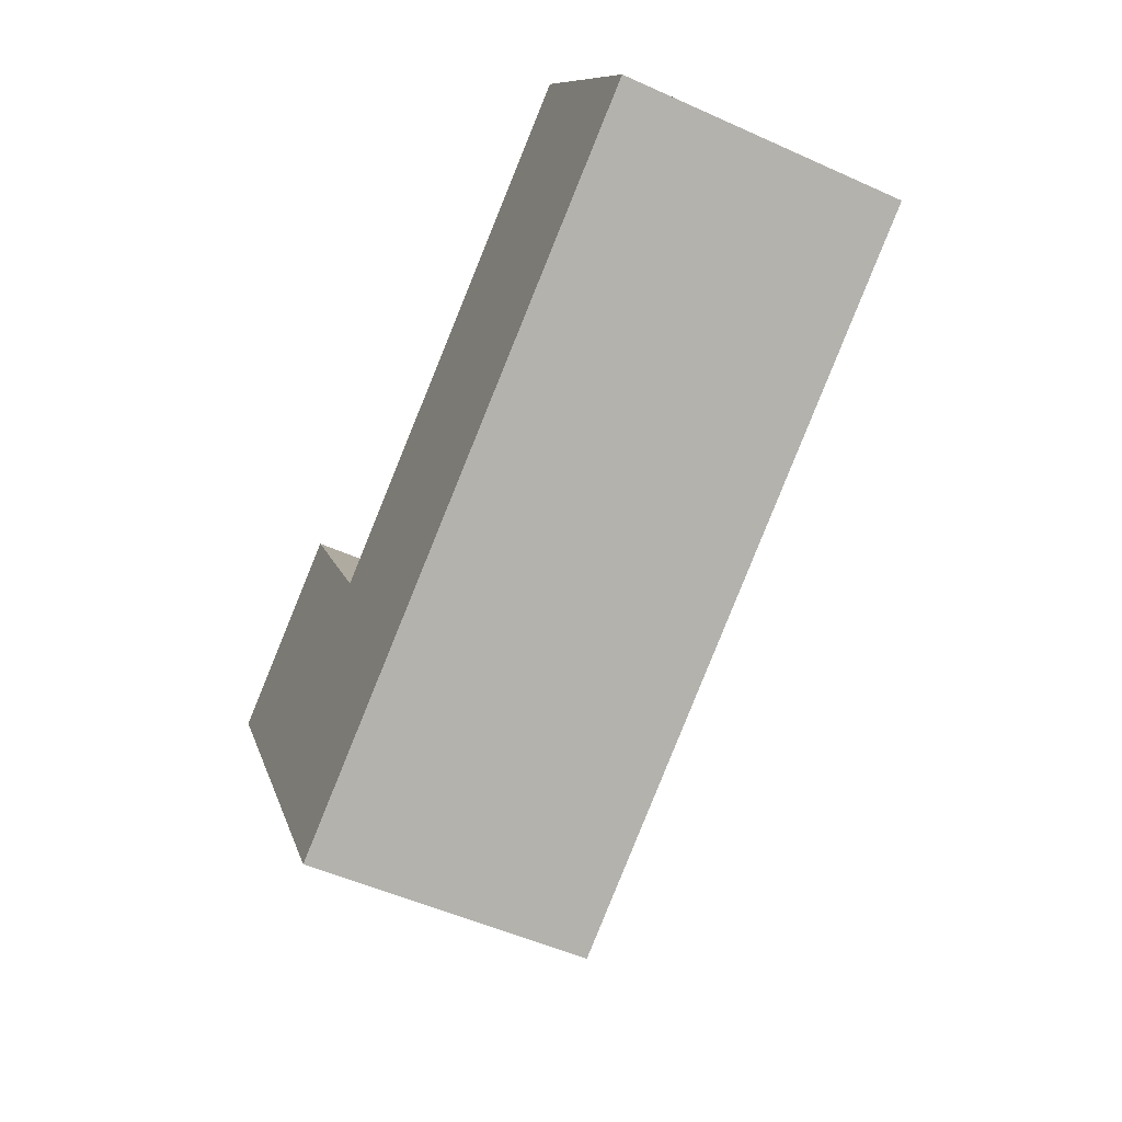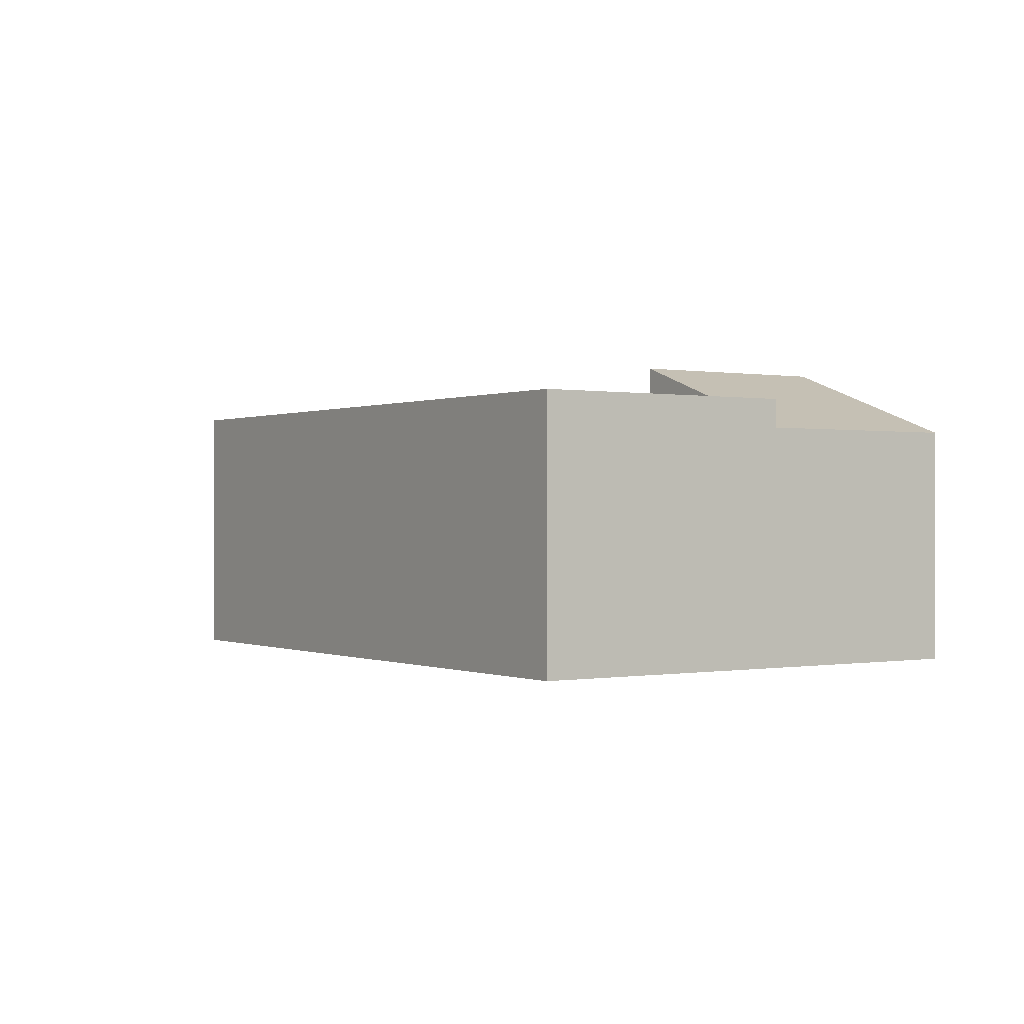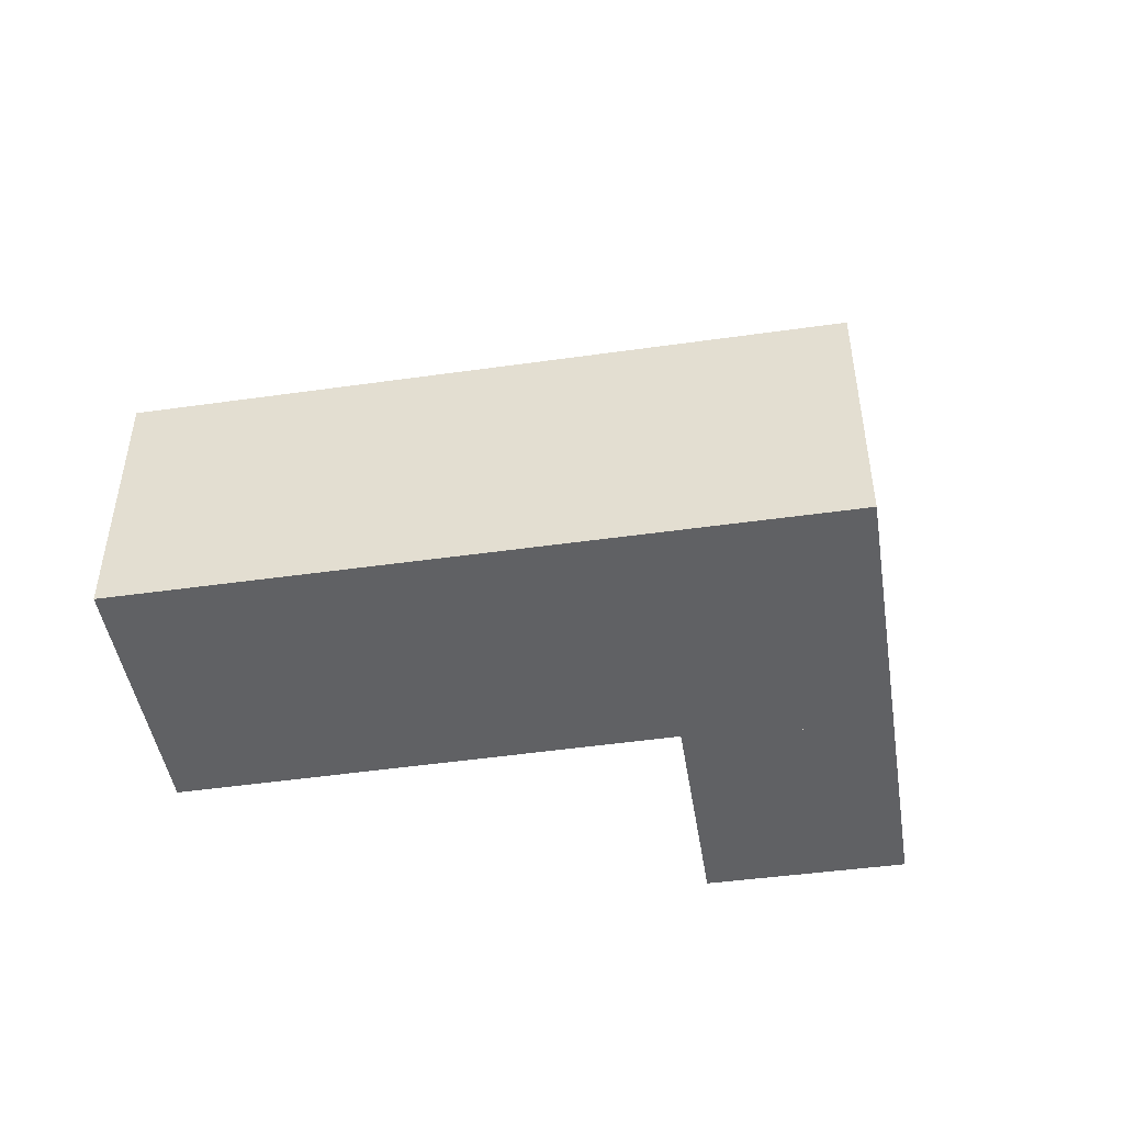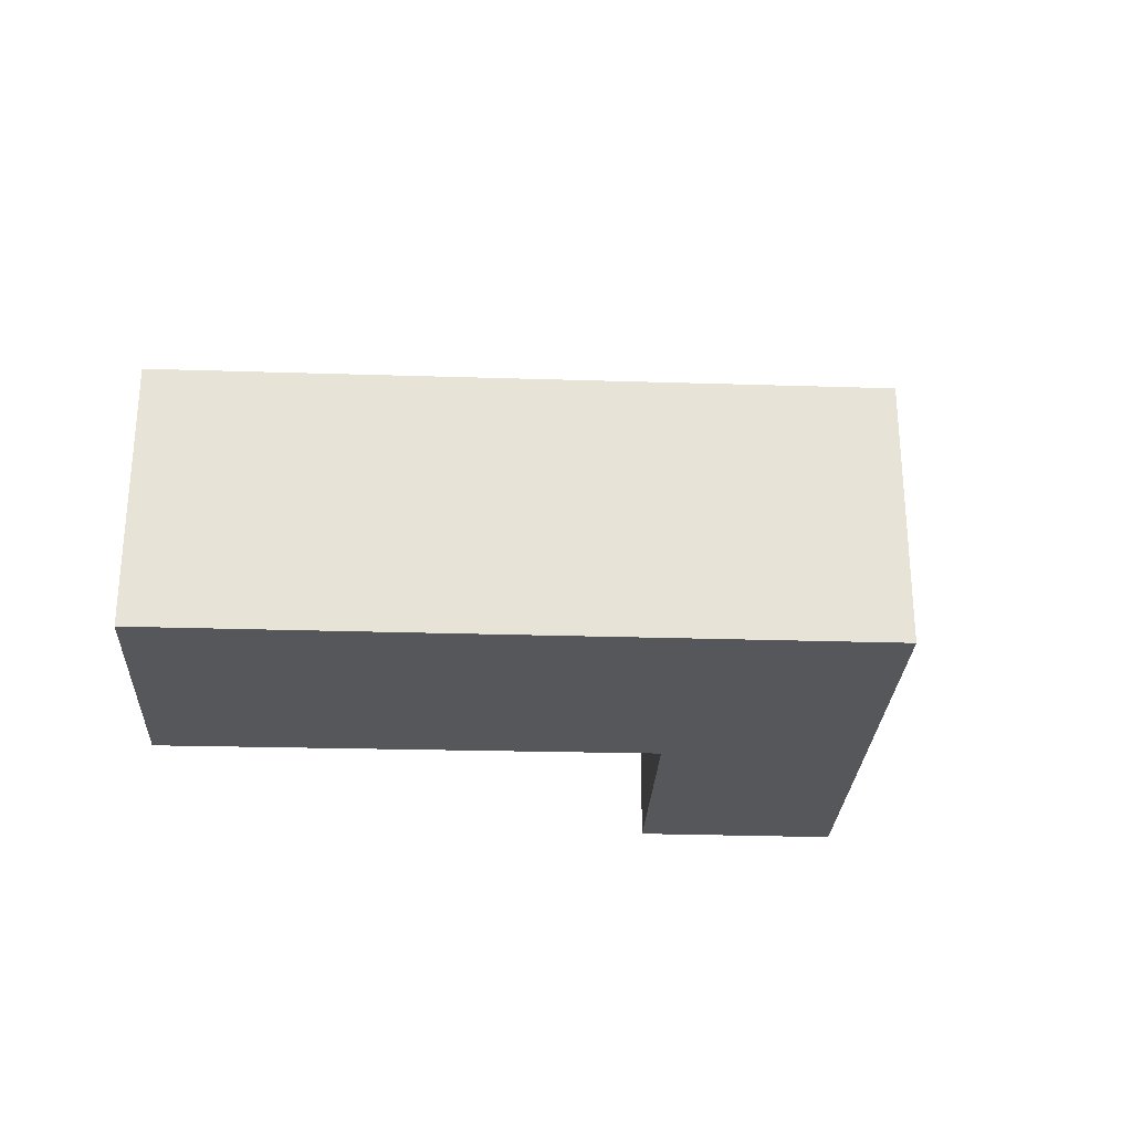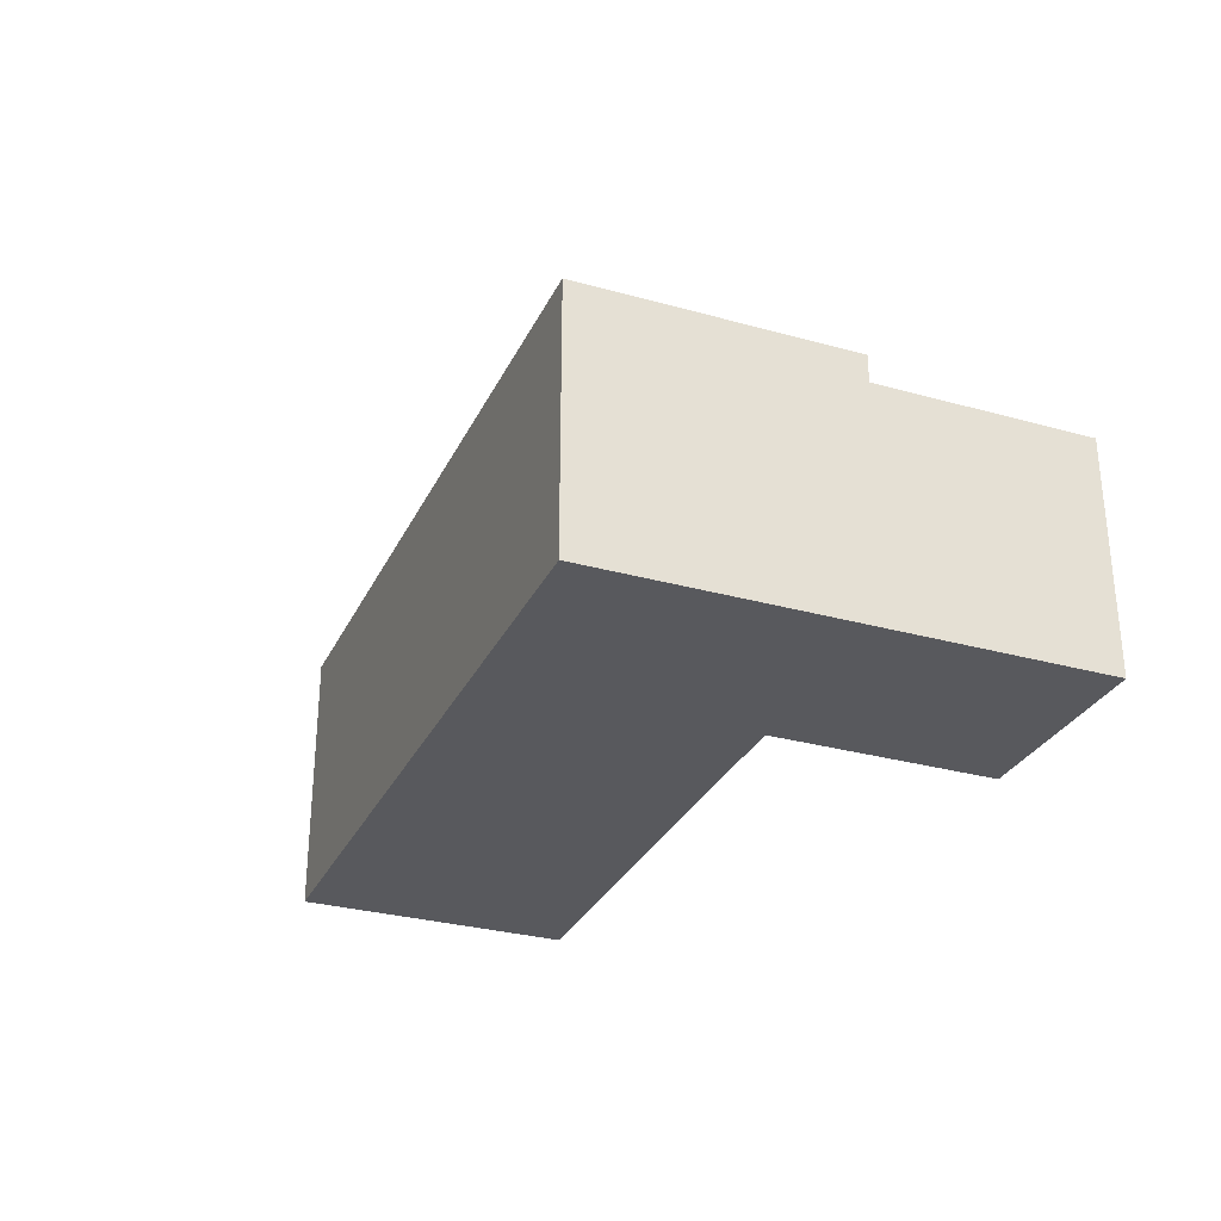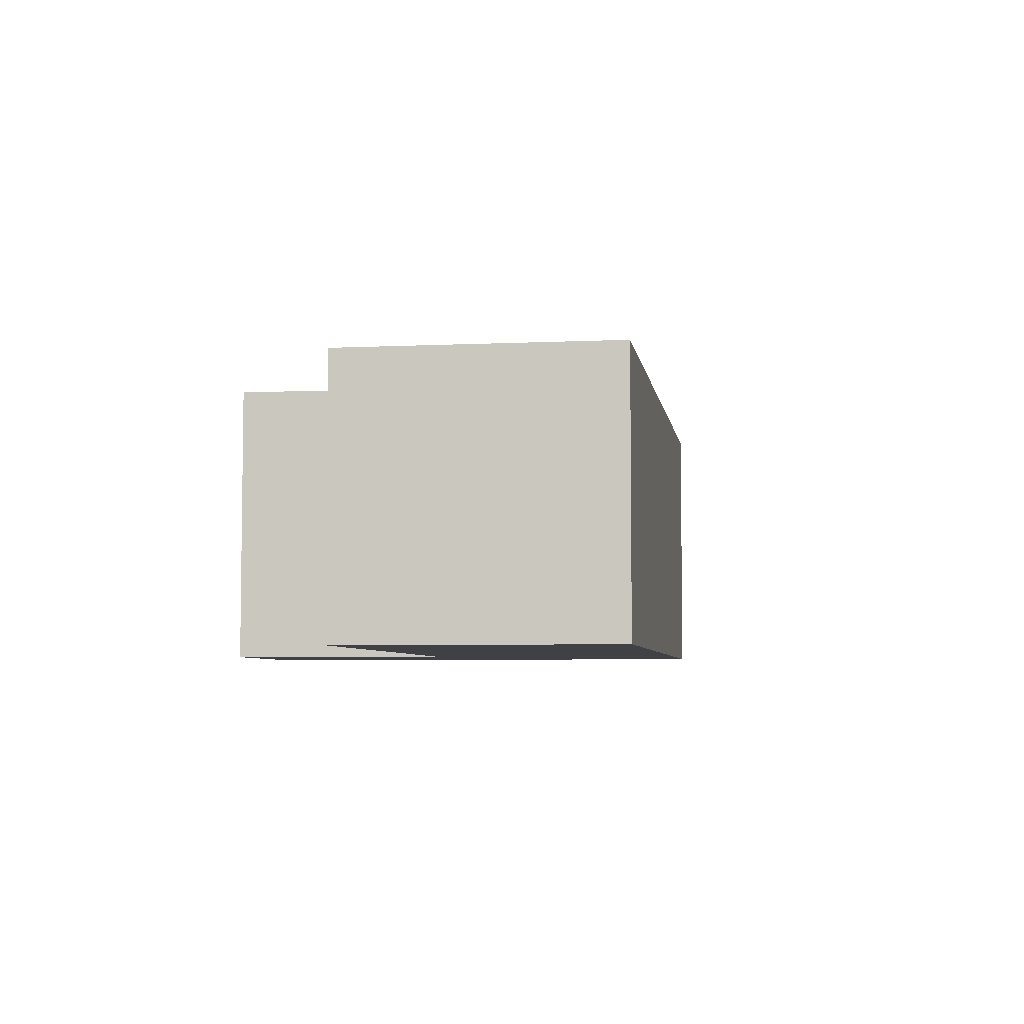
<metadata>
{"format":"obj","ext":"obj","renderer":"f3d","projection":"perspective","resolution":1024,"background":"white","views":[{"elev":-52.0,"azim":64.0,"up":"+Z"},{"elev":-0.1,"azim":-154.4,"up":"+Y"},{"elev":-46.8,"azim":158.5,"up":"+Y"},{"elev":-27.3,"azim":146.6,"up":"+Y"},{"elev":-30.0,"azim":-142.7,"up":"+Y"},{"elev":-5.4,"azim":67.9,"up":"+Y"}]}
</metadata>
<code>
v  3.682 3.398 -1.112
v  3.74 3.398 -1.21
v  2.331 3.398 -1.912
v  1.442 3.398 -2.439
v  5.566 3.398 -4.103
v  3.24 3.398 -5.48
v  11.01 3.398 -0.88
v  3.825 3.398 -1.159
v  9.25 3.398 2.1
v  3.74 7.409e-17 -1.21
v  9.25 -1.286e-16 2.1
v  3.825 7.097e-17 -1.159
v  1.442 1.493e-16 -2.439
v  3.682 6.809e-17 -1.112
v  2.331 1.171e-16 -1.912
v  11.01 5.388e-17 -0.88
v  5.566 2.512e-16 -4.103
v  3.24 3.356e-16 -5.48
v  0 3.037 1.86e-16
v  1.442 3.037 -2.439
v  3.682 3.946 -1.112
v  2.25 3.948 1.32
v  2.25 -8.083e-17 1.32
v  0 0 0
g defaultobject
f 1 2 3
f 4 5 6
f 5 4 7
f 7 4 3
f 7 3 2
f 7 2 8
f 7 8 9
f 10 8 2
f 8 10 9
f 9 10 11
f 11 10 12
f 13 3 4
f 3 13 1
f 1 13 14
f 14 13 15
f 11 7 9
f 7 11 16
f 14 2 1
f 2 14 10
f 16 5 7
f 5 16 17
f 5 17 6
f 6 17 18
f 18 4 6
f 4 18 13
f 11 17 16
f 17 11 12
f 17 12 18
f 18 12 10
f 18 10 14
f 18 14 15
f 18 15 13
f 19 3 20
f 3 19 21
f 21 19 22
f 19 23 22
f 23 19 24
f 23 21 22
f 21 23 14
f 14 3 21
f 3 14 20
f 20 14 13
f 13 14 15
f 13 19 20
f 19 13 24
f 13 23 24
f 23 13 15
f 23 15 14

</code>
